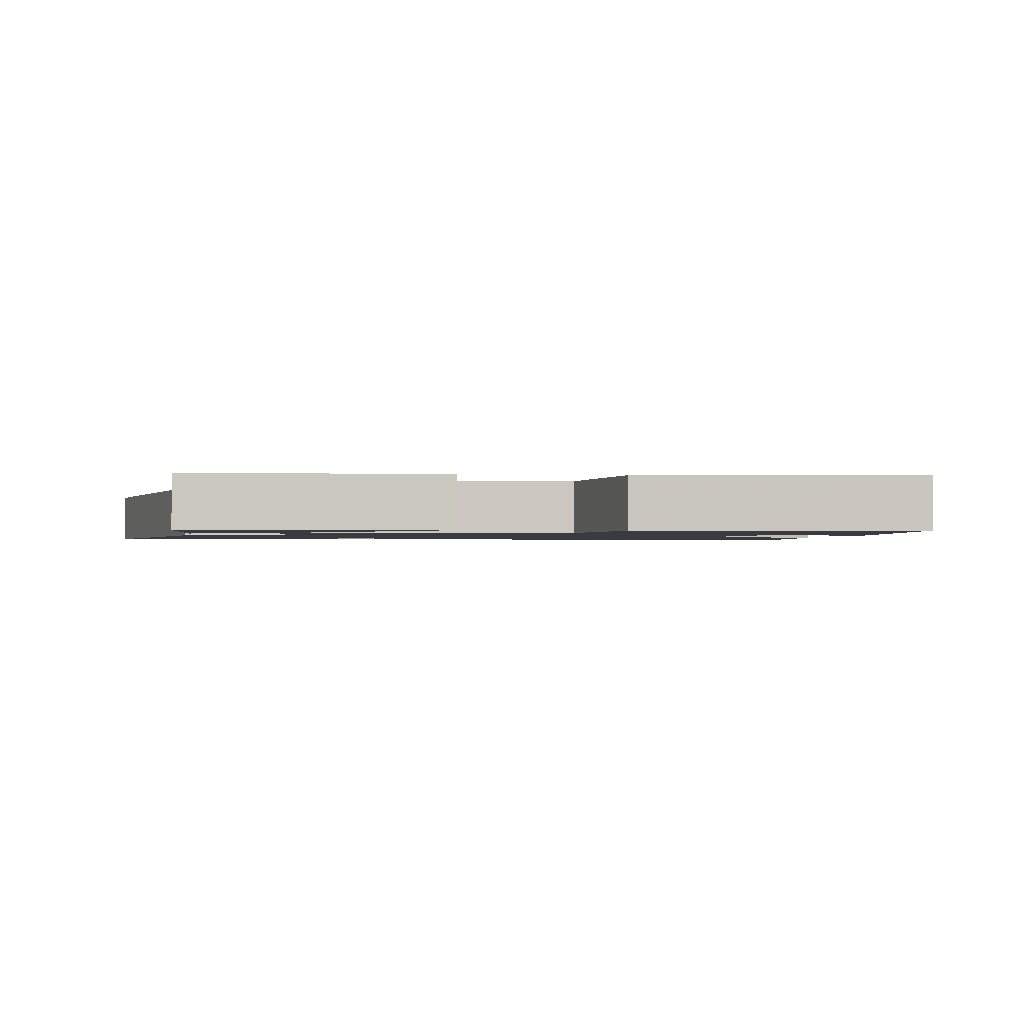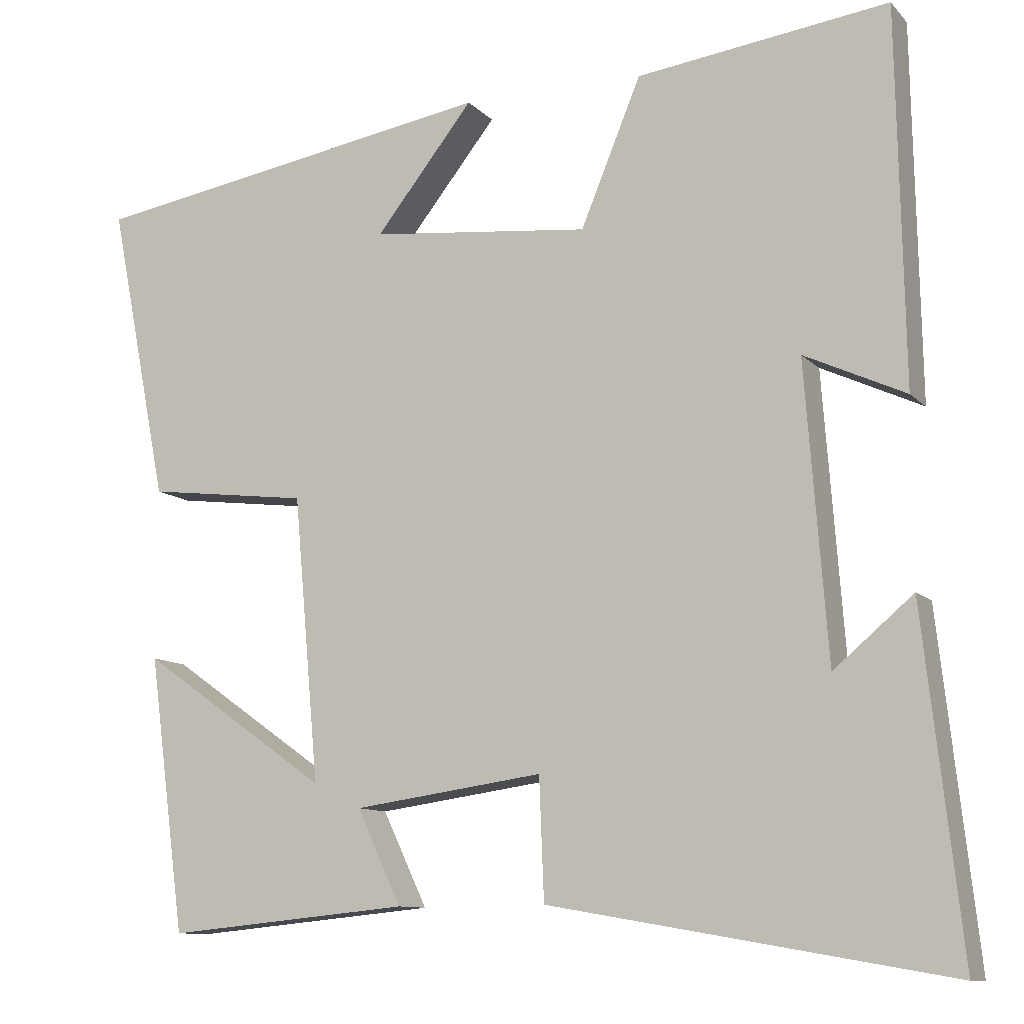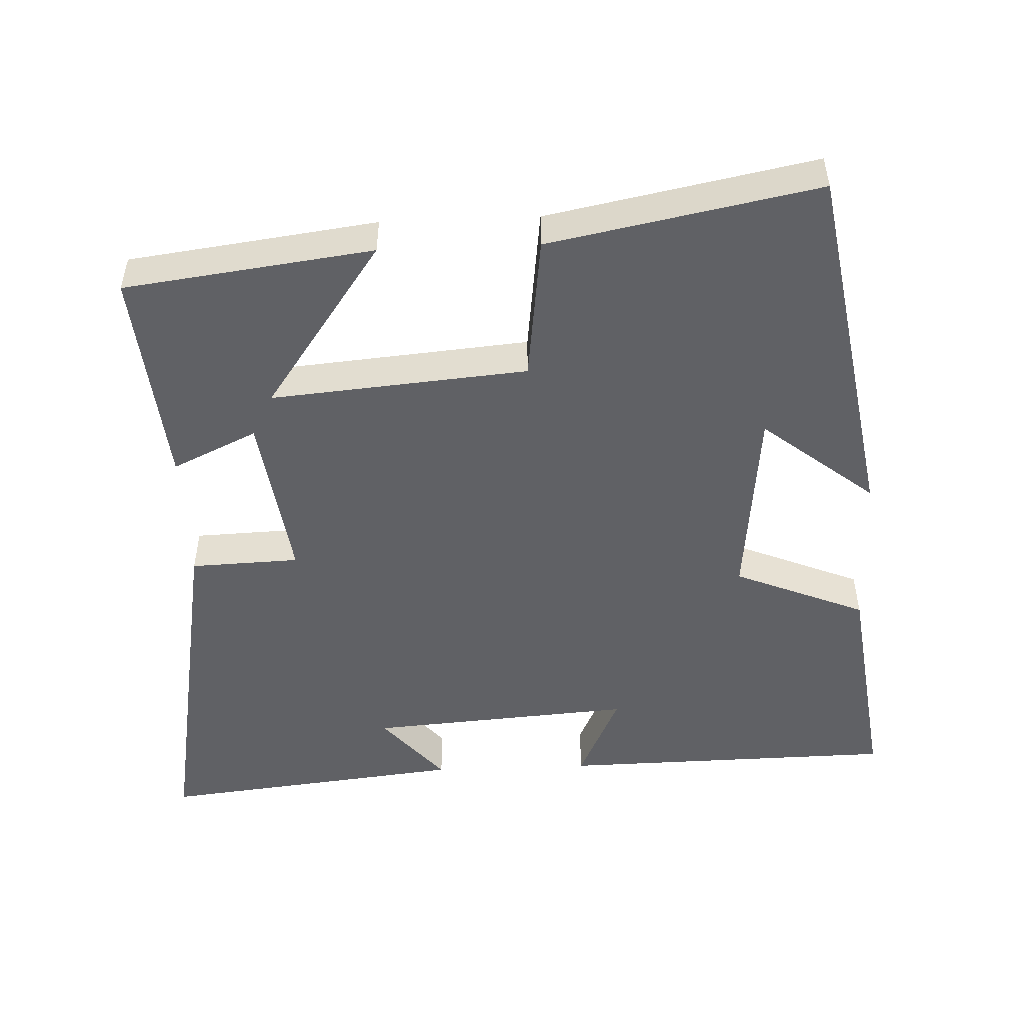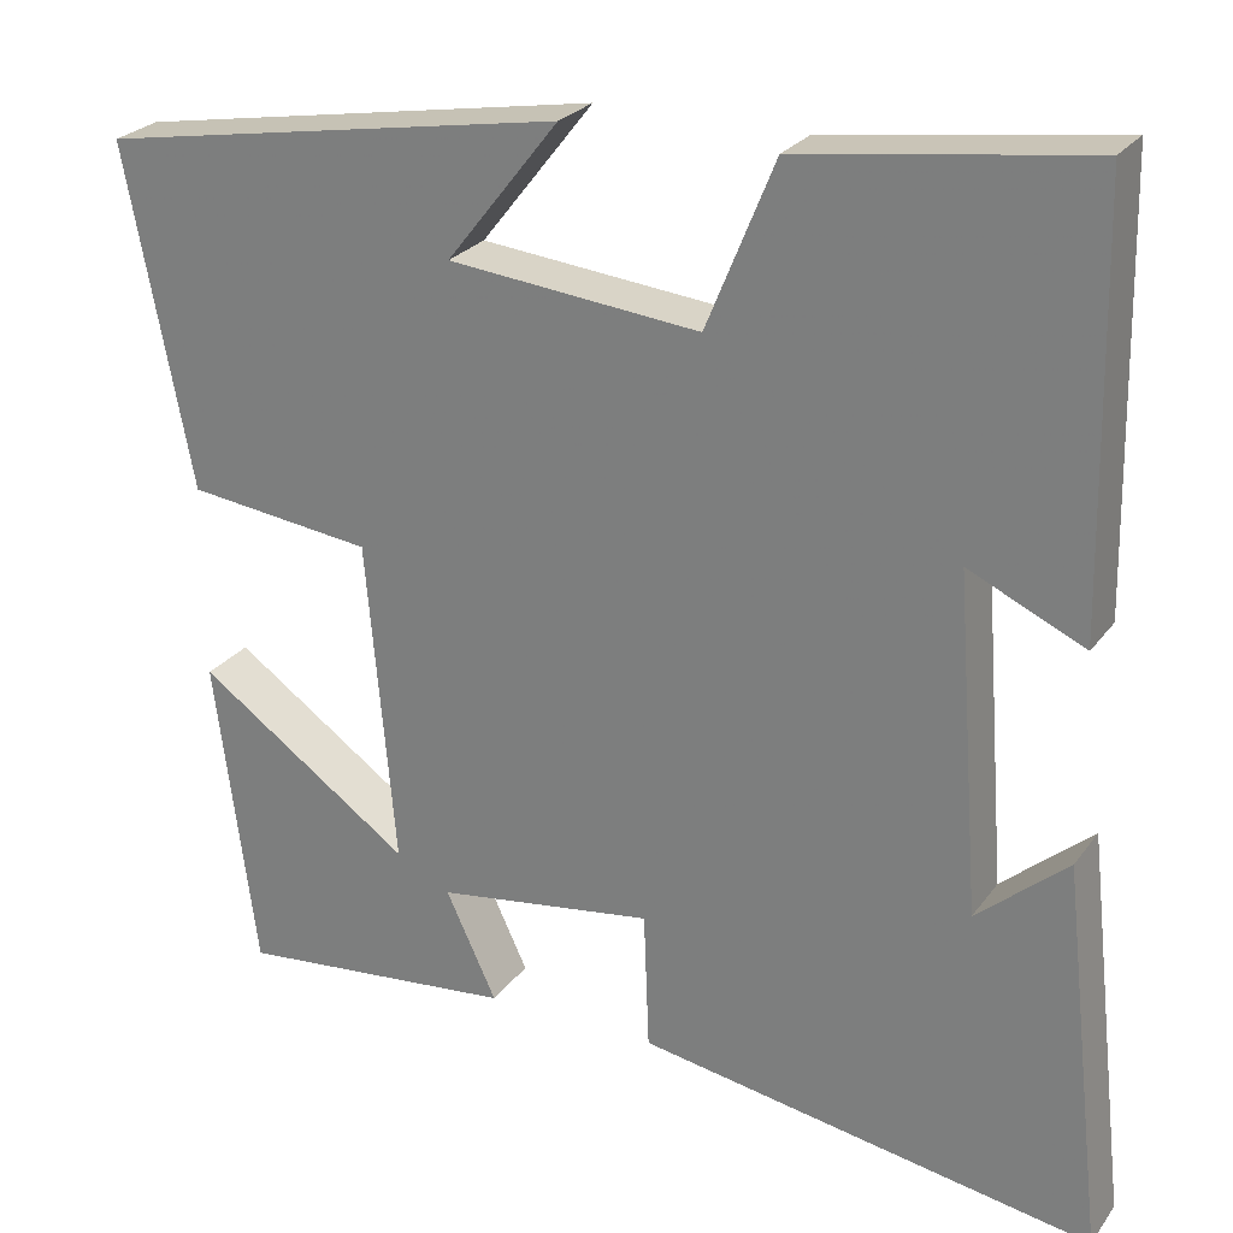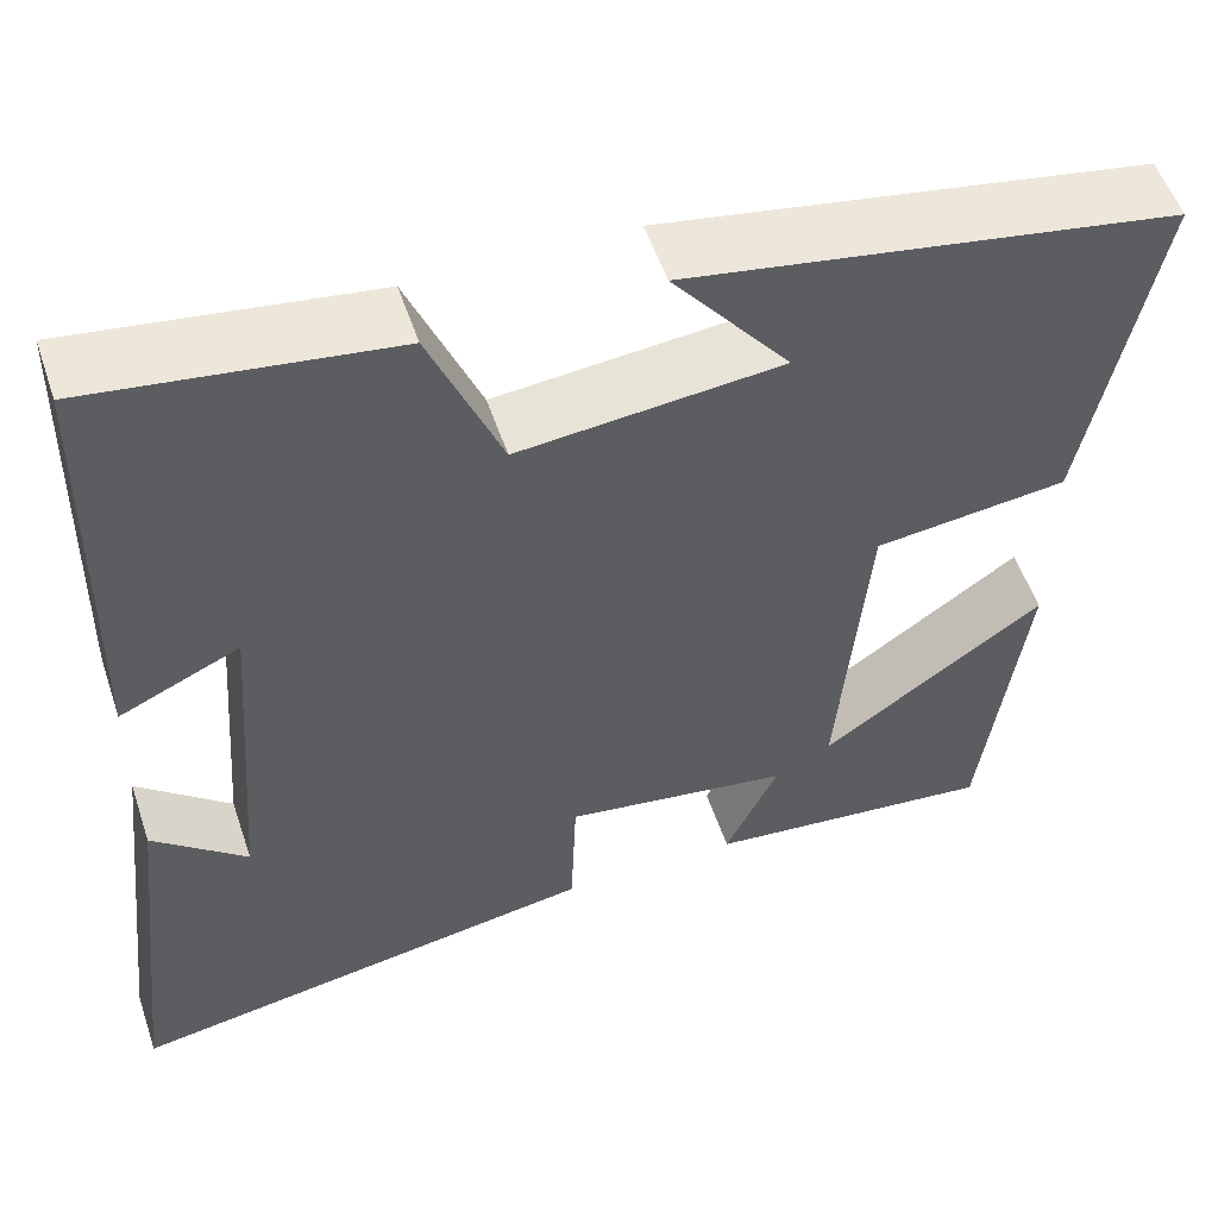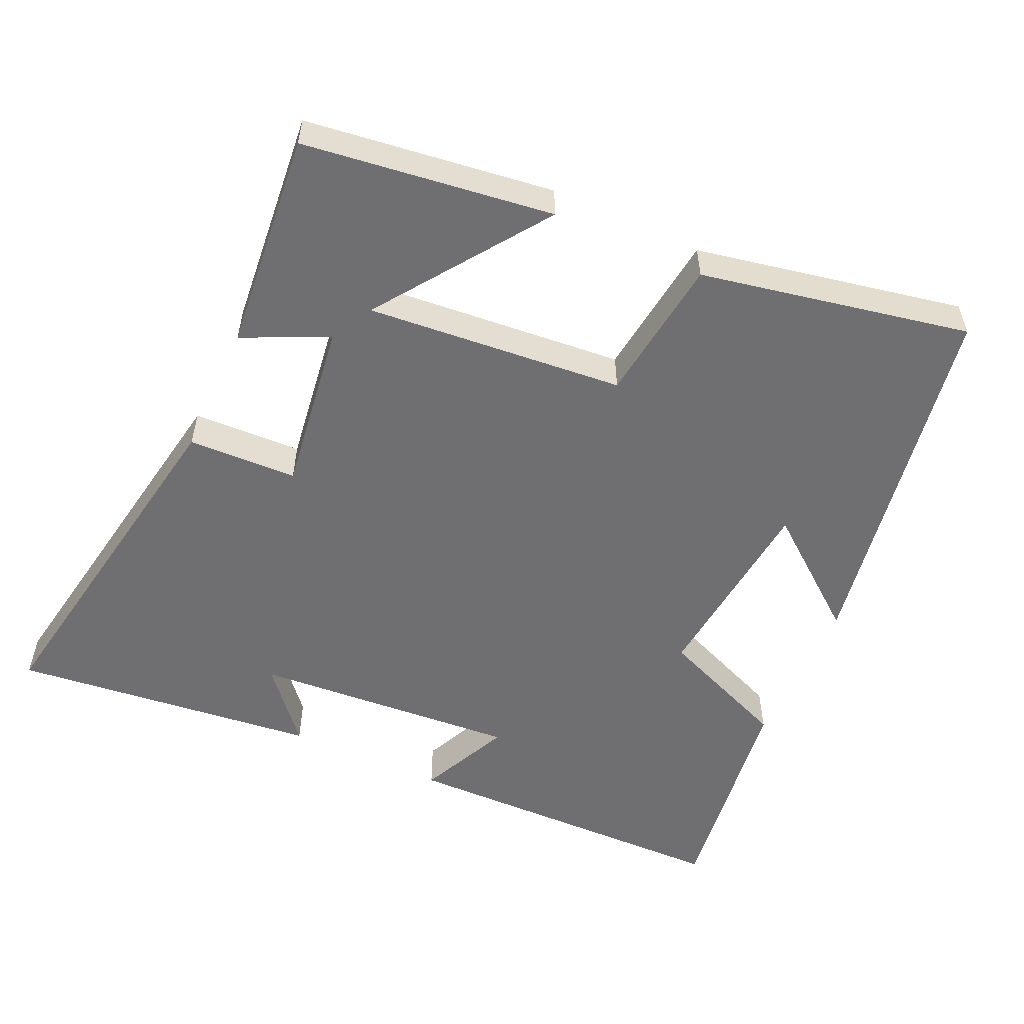
<metadata>
{"format":"obj","ext":"obj","renderer":"f3d","projection":"perspective","resolution":1024,"background":"white","views":[{"elev":-1.4,"azim":-100.5,"up":"+Y"},{"elev":-10.4,"azim":24.3,"up":"+Z"},{"elev":-50.2,"azim":-87.7,"up":"+Y"},{"elev":25.4,"azim":27.6,"up":"+Z"},{"elev":54.0,"azim":161.5,"up":"+Z"},{"elev":-54.7,"azim":-114.6,"up":"+Y"}]}
</metadata>
<code>
v 0.491 0.07 0.543
v 0.5 0.07 0.07
v 0.372 0.07 0.129
v 0.4 0.07 -0.243
v 0.5 0.07 -0.158
v 0.548 0.07 -0.587
v 0.044 0.07 -0.5
v 0.038 0.07 -0.347
v -0.202 0.07 -0.381
v -0.146 0.07 -0.5
v -0.454 0.07 -0.53
v -0.5 0.07 -0.182
v -0.263 0.07 -0.349
v -0.295 0.07 0.011
v -0.5 0.07 0.036
v -0.574 0.07 0.412
v -0.057 0.07 0.5
v -0.181 0.07 0.343
v 0.097 0.07 0.315
v 0.173 0.07 0.5
v 0.491 0 0.543
v 0.5 0 0.07
v 0.372 0 0.129
v 0.4 0 -0.243
v 0.5 0 -0.158
v 0.548 0 -0.587
v 0.044 0 -0.5
v 0.038 0 -0.347
v -0.202 0 -0.381
v -0.146 0 -0.5
v -0.454 0 -0.53
v -0.5 0 -0.182
v -0.263 0 -0.349
v -0.295 0 0.011
v -0.5 0 0.036
v -0.574 0 0.412
v -0.057 0 0.5
v -0.181 0 0.343
v 0.097 0 0.315
v 0.173 0 0.5
f 19 20 1 2
f 15 16 17 18
f 14 15 18 19
f 13 14 19
f 10 11 12 13
f 9 10 13
f 8 9 13 19
f 4 5 6
f 4 6 7 8
f 19 2 3
f 3 4 8 19
f 22 21 40 39
f 38 37 36 35
f 39 38 35 34
f 39 34 33
f 33 32 31 30
f 33 30 29
f 39 33 29 28
f 26 25 24
f 28 27 26 24
f 23 22 39
f 39 28 24 23
f 1 21 22 2
f 2 22 23 3
f 3 23 24 4
f 4 24 25 5
f 5 25 26 6
f 6 26 27 7
f 7 27 28 8
f 8 28 29 9
f 9 29 30 10
f 10 30 31 11
f 11 31 32 12
f 12 32 33 13
f 13 33 34 14
f 14 34 35 15
f 15 35 36 16
f 16 36 37 17
f 17 37 38 18
f 18 38 39 19
f 19 39 40 20
f 20 40 21 1

</code>
